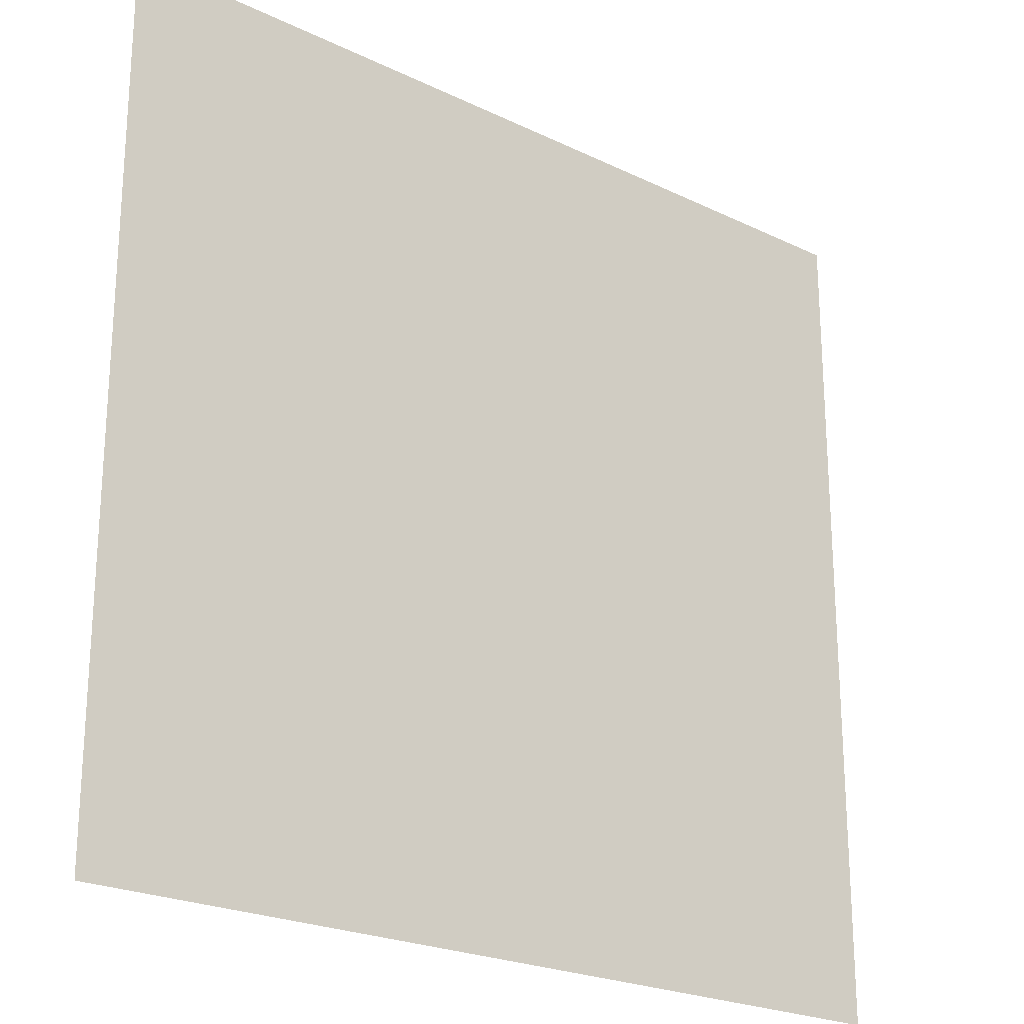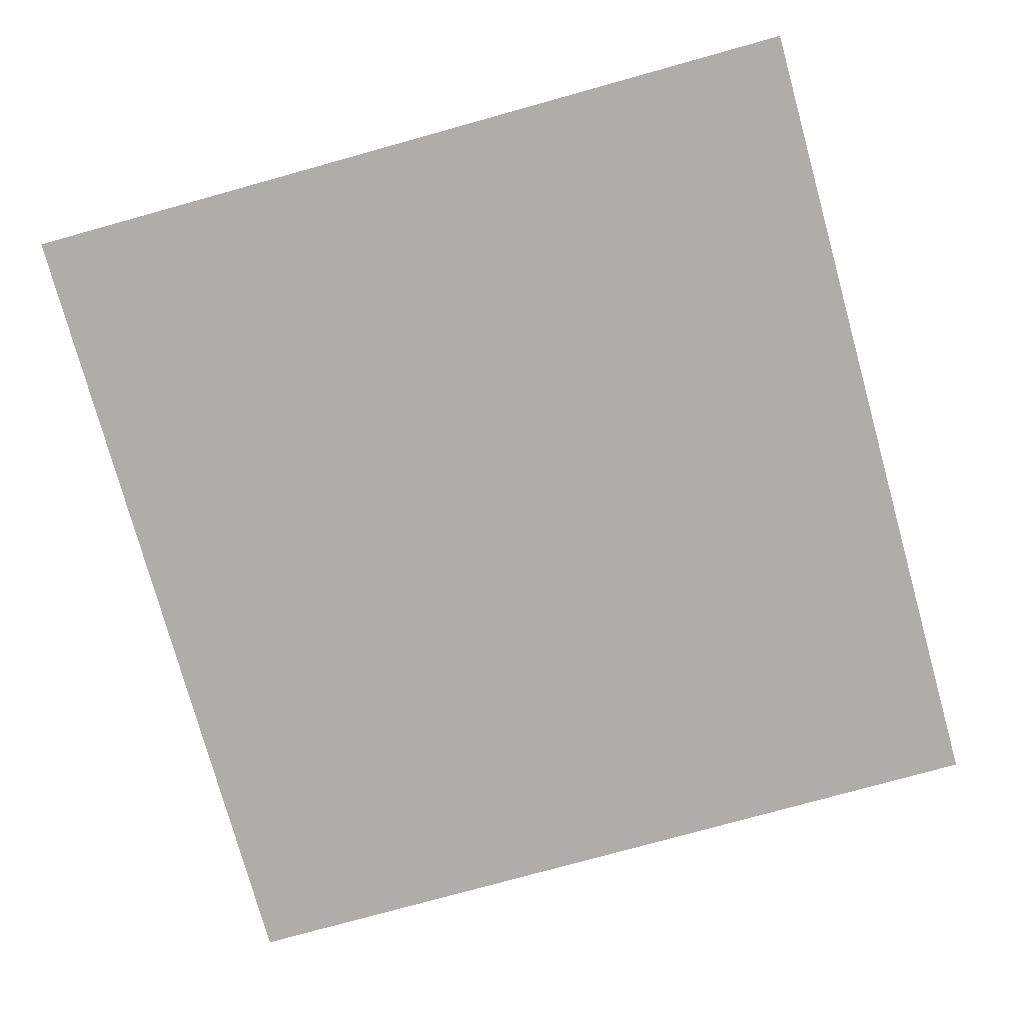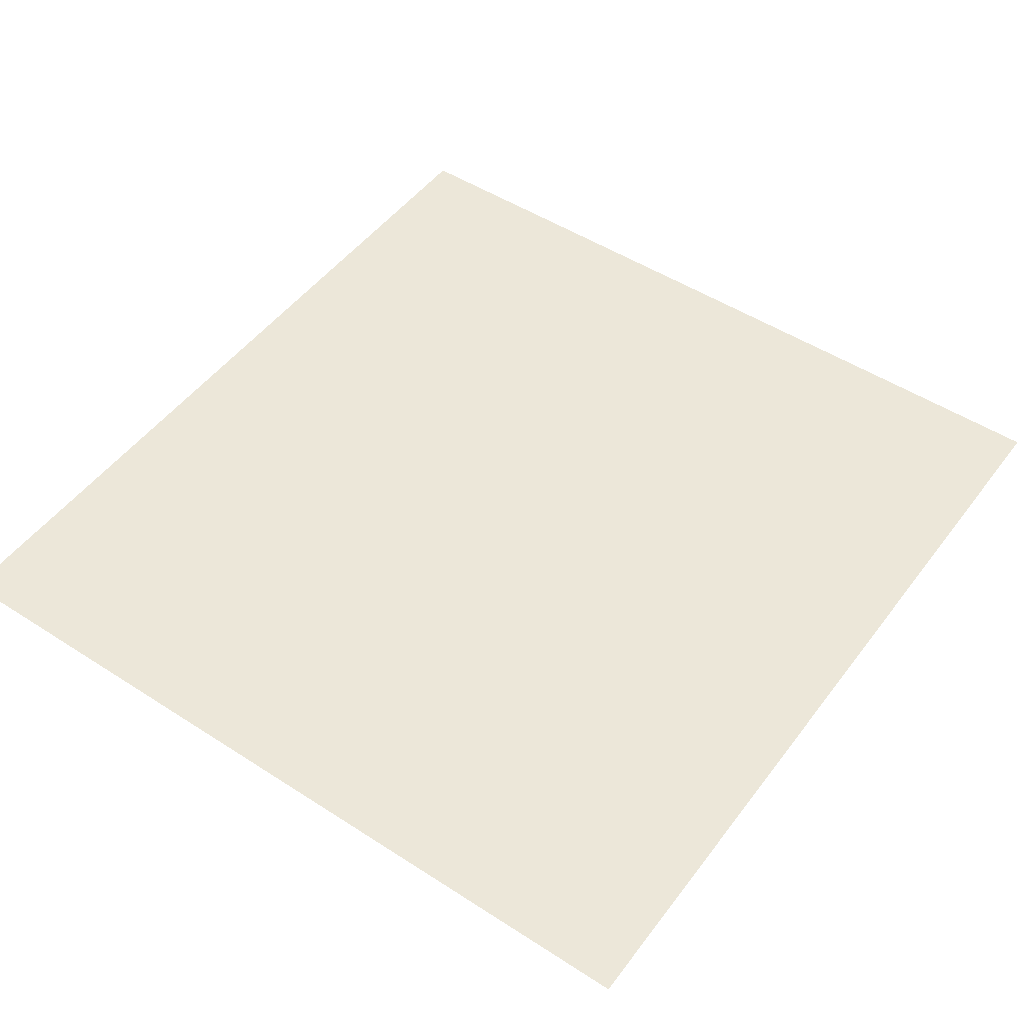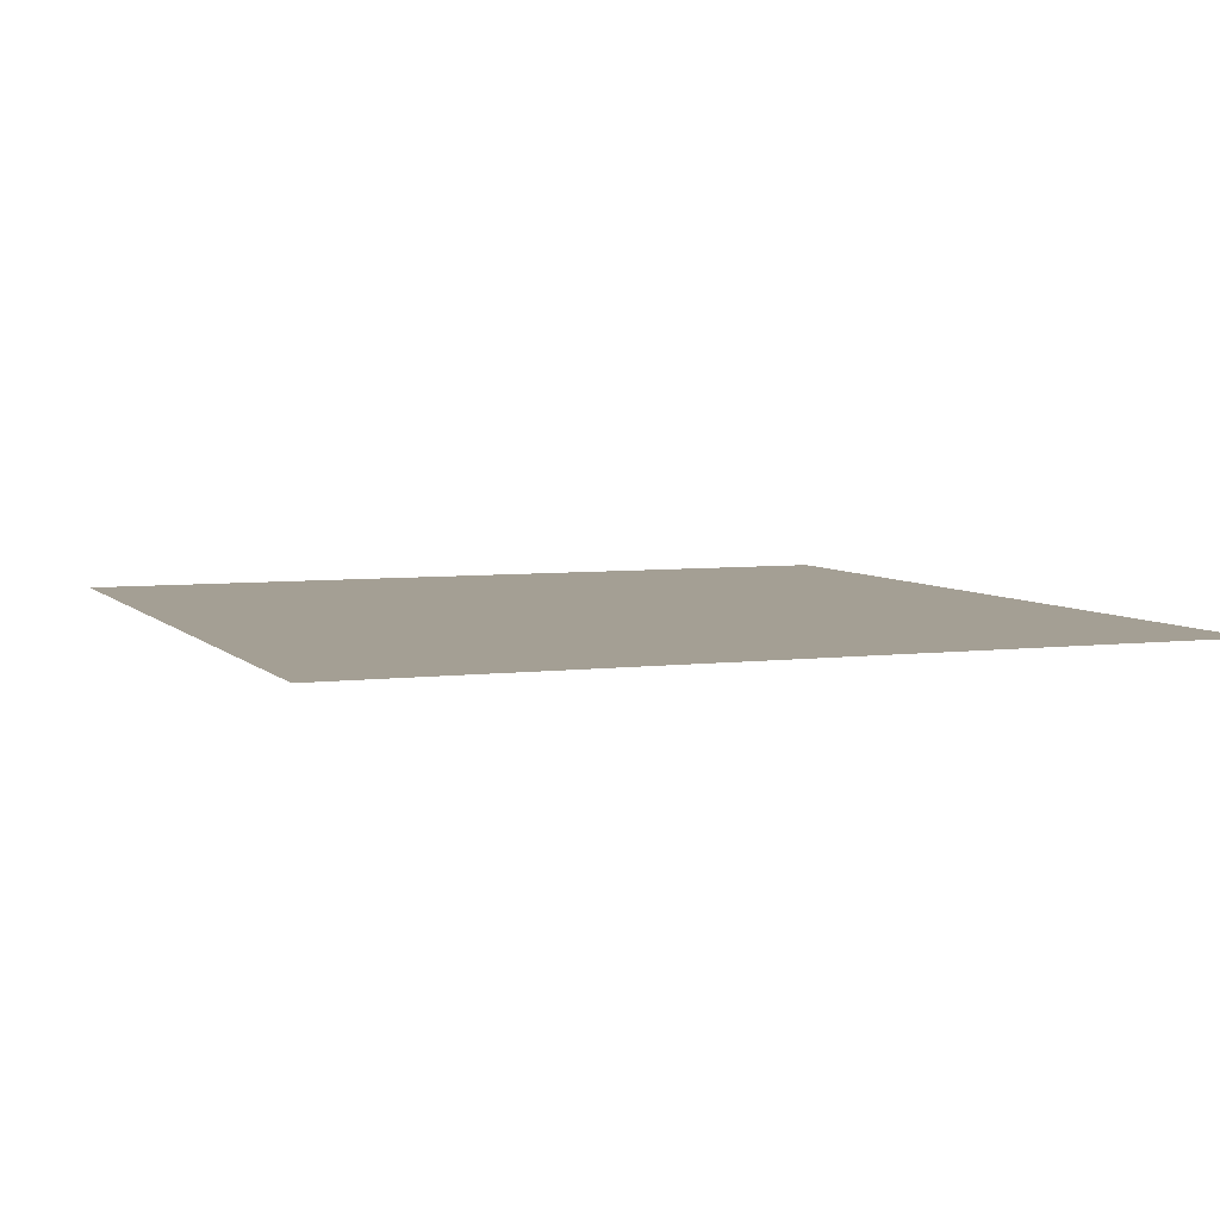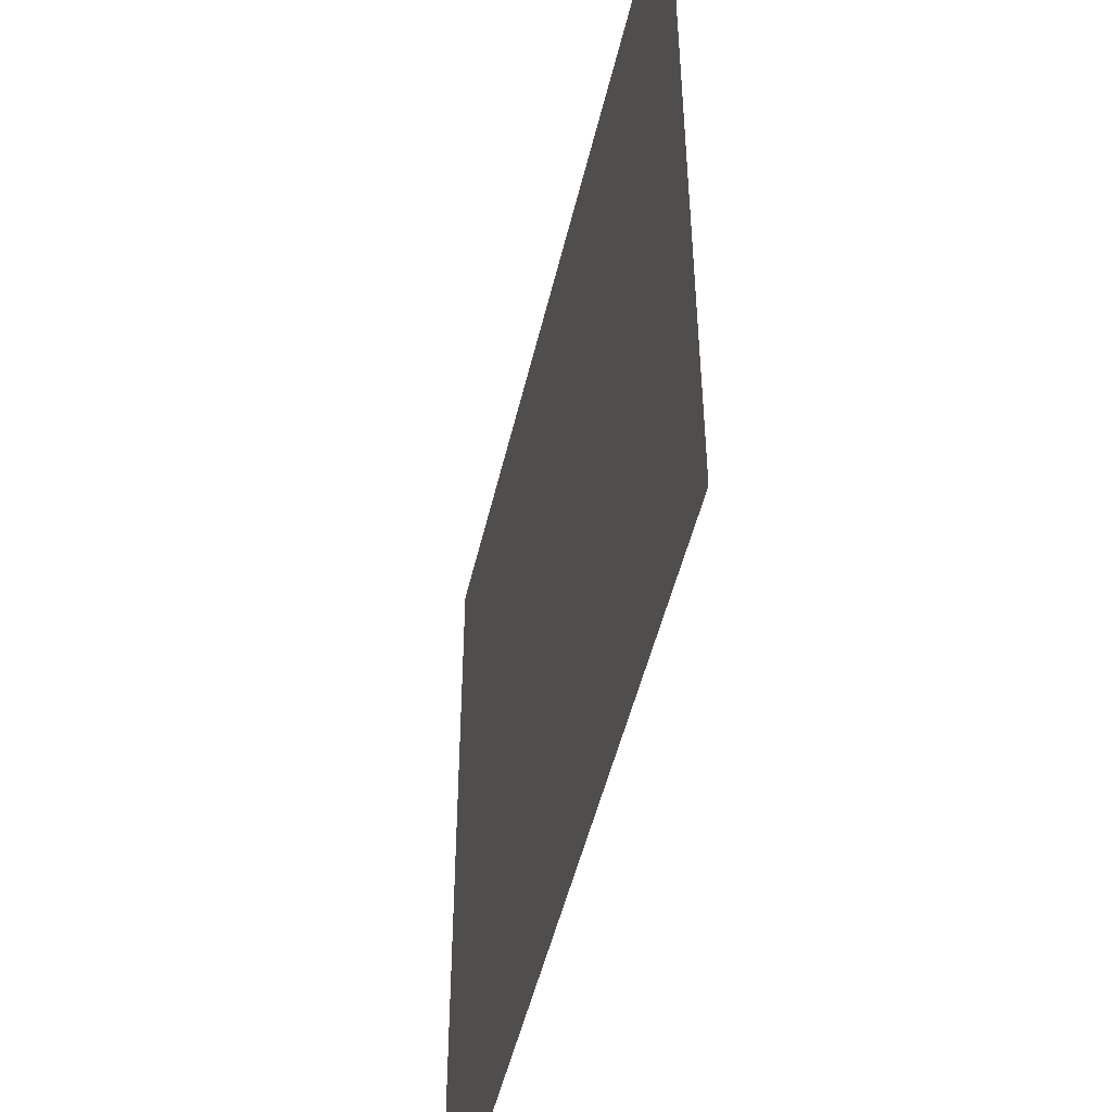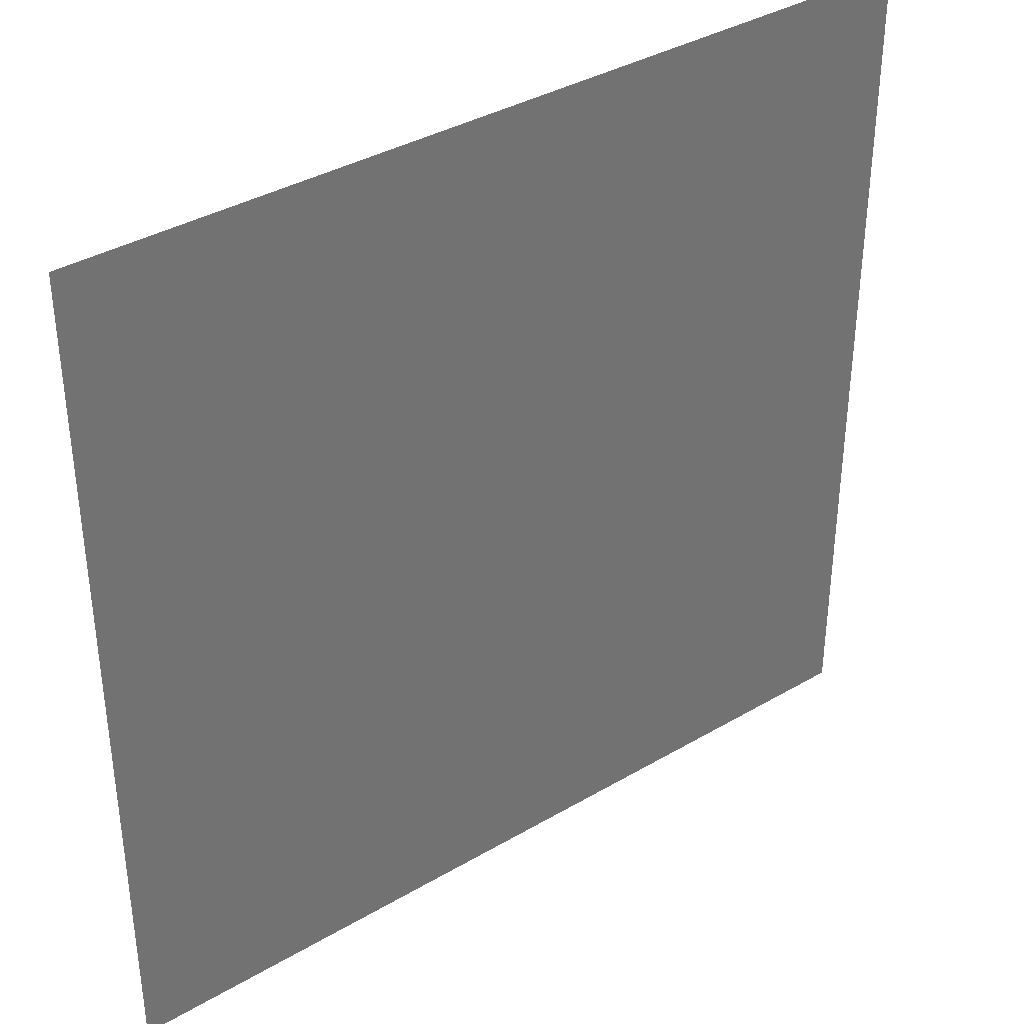
<metadata>
{"format":"obj","ext":"obj","renderer":"f3d","projection":"perspective","resolution":1024,"background":"white","views":[{"elev":-22.9,"azim":-39.5,"up":"+Z"},{"elev":-77.1,"azim":105.5,"up":"+Y"},{"elev":49.6,"azim":125.5,"up":"+Y"},{"elev":5.5,"azim":-111.6,"up":"+Y"},{"elev":-49.3,"azim":-103.0,"up":"+Z"},{"elev":37.1,"azim":142.9,"up":"+Z"}]}
</metadata>
<code>
o Plane.001
v -0.07056 2.452 -5.967
v 0.07056 2.452 -5.967
v -0.07056 2.452 -5.829
v 0.07056 2.452 -5.829
f 2 1 3 4

</code>
